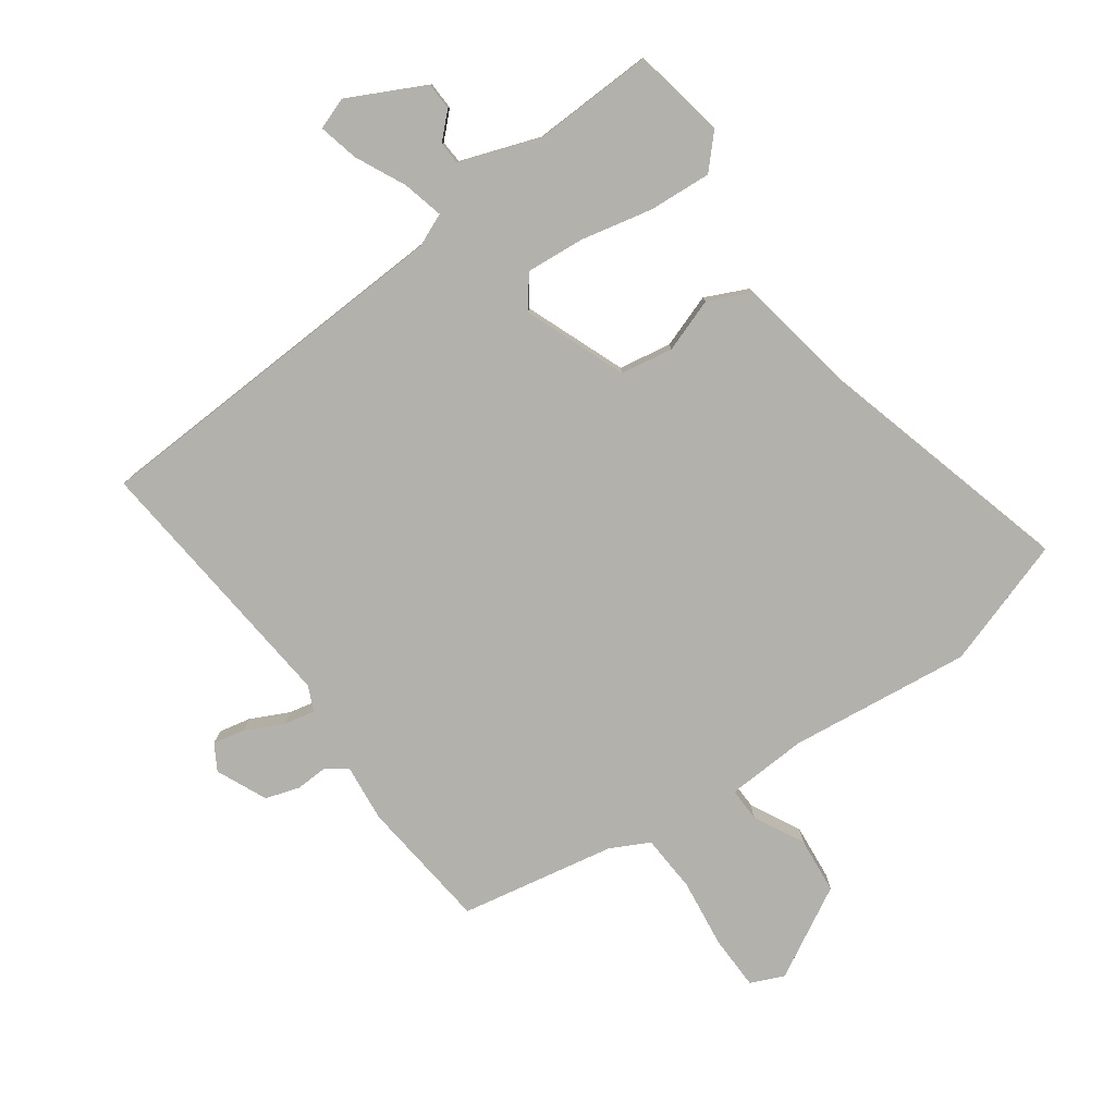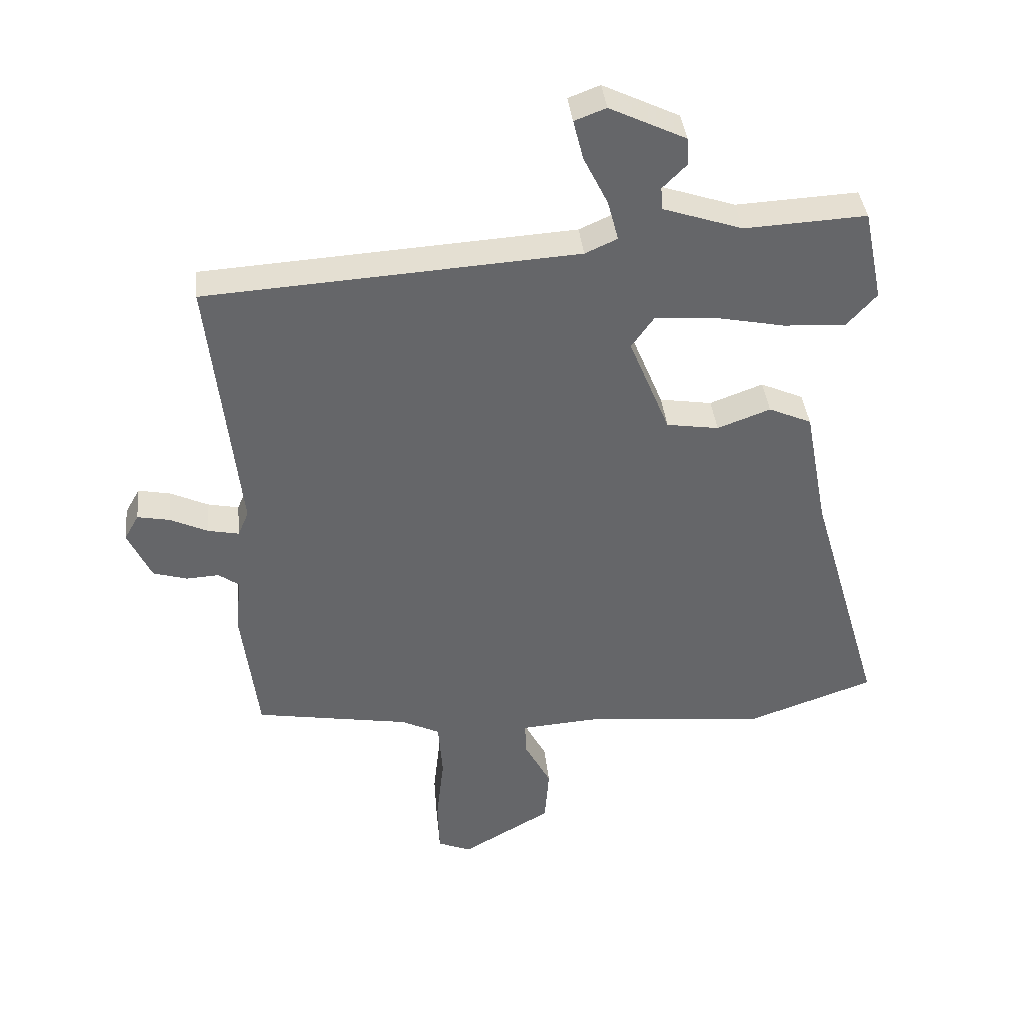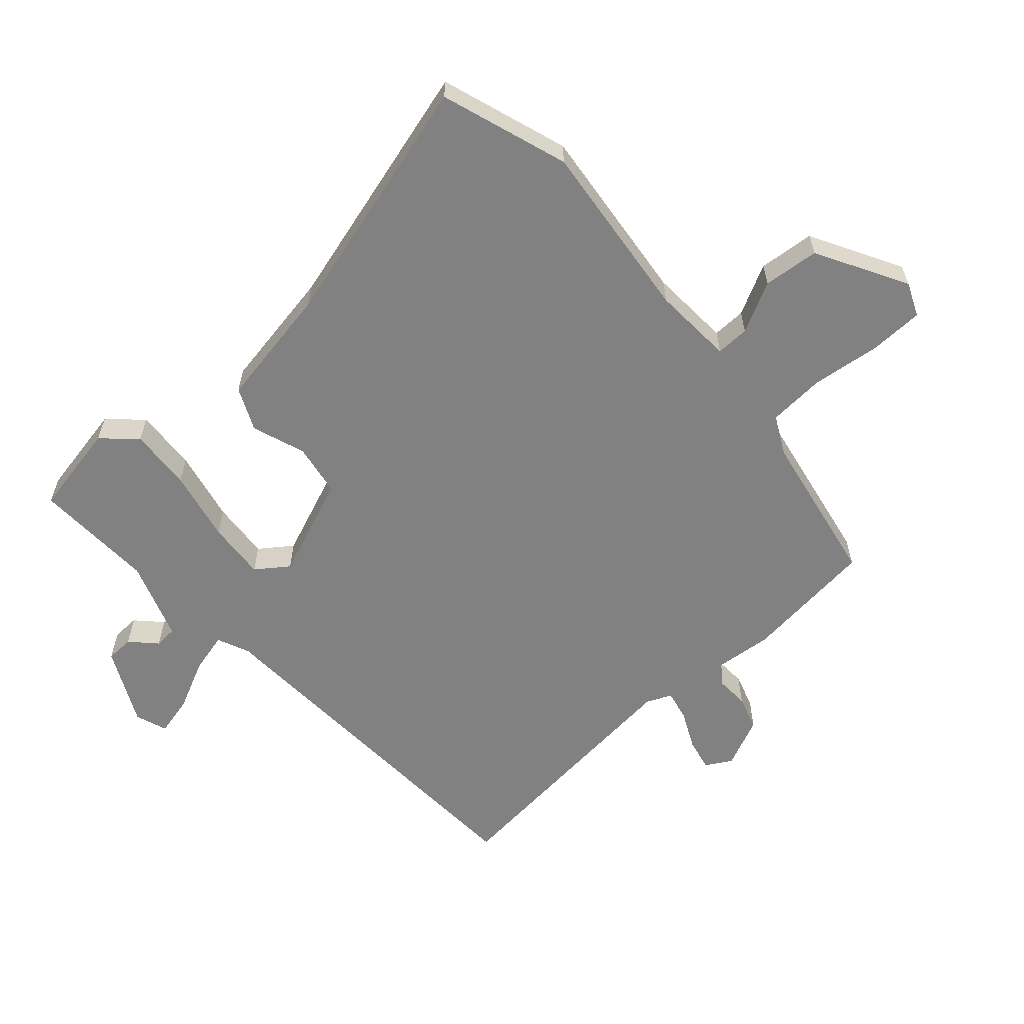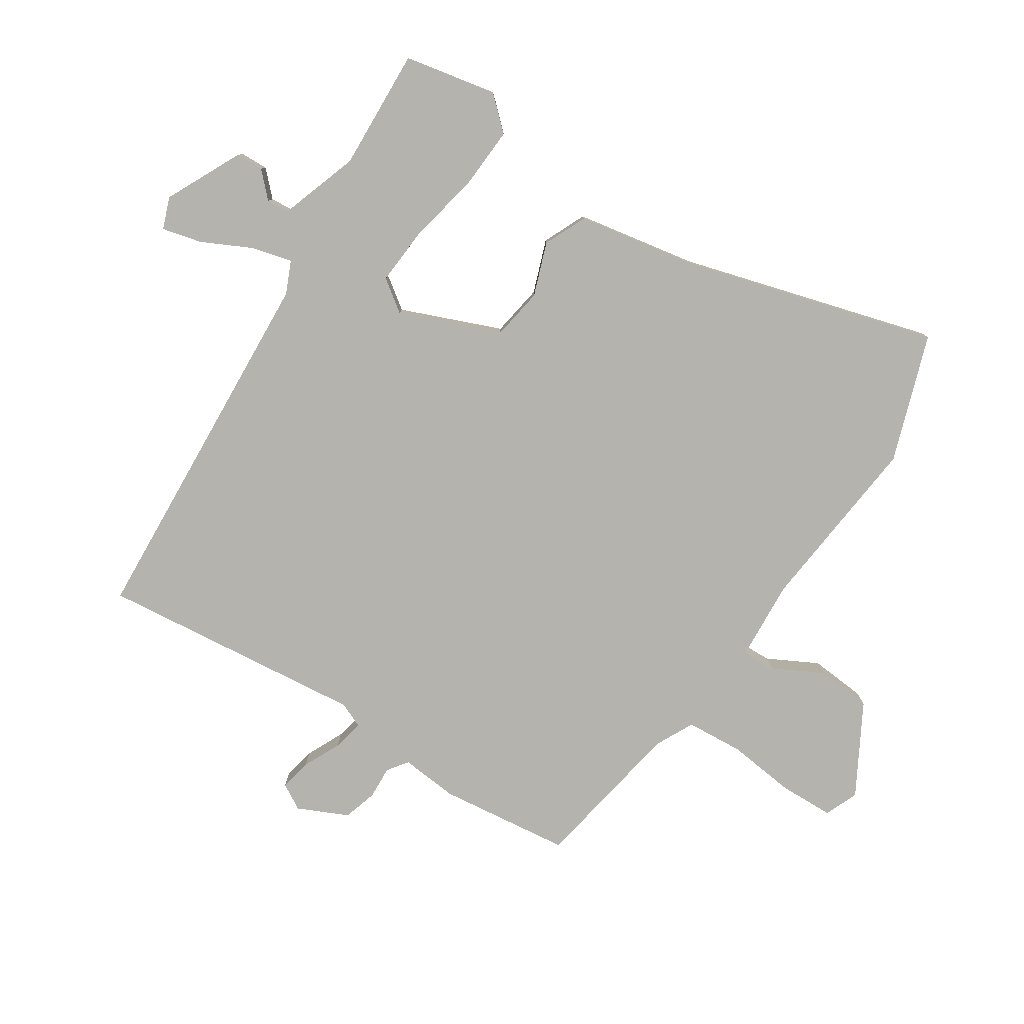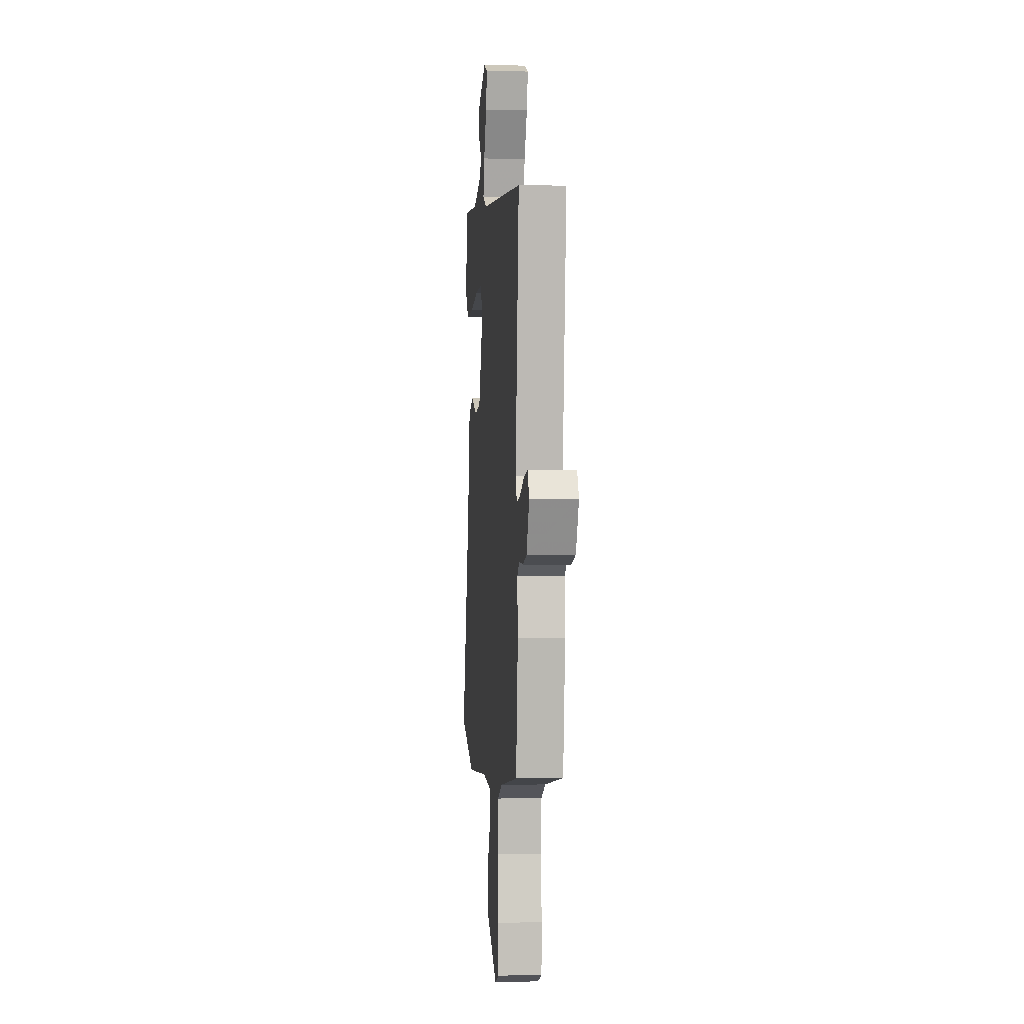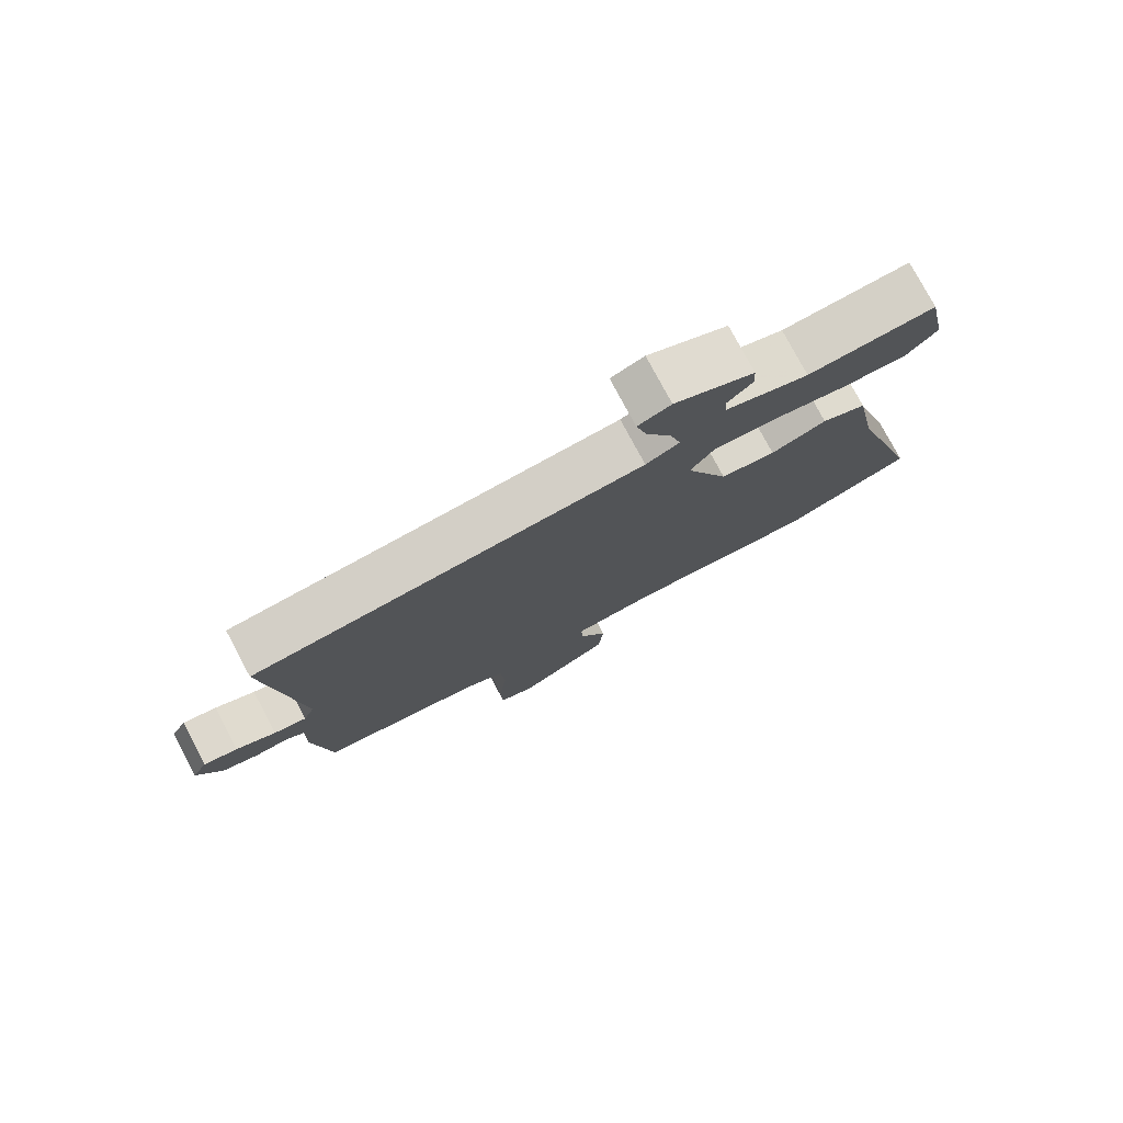
<metadata>
{"format":"obj","ext":"obj","renderer":"f3d","projection":"perspective","resolution":1024,"background":"white","views":[{"elev":-78.9,"azim":34.6,"up":"+Y"},{"elev":38.5,"azim":-6.0,"up":"+Z"},{"elev":-60.4,"azim":131.0,"up":"+Y"},{"elev":-79.9,"azim":56.7,"up":"+Y"},{"elev":0.8,"azim":-95.3,"up":"+Z"},{"elev":77.9,"azim":-28.1,"up":"+Z"}]}
</metadata>
<code>
v -0.516 0.07 0.434
v 0.074 0.07 0.472
v 0.125 0.07 0.495
v 0.108 0.07 0.559
v 0.069 0.07 0.637
v 0.053 0.07 0.7
v 0.103 0.07 0.719
v 0.224 0.07 0.661
v 0.226 0.07 0.617
v 0.188 0.07 0.579
v 0.191 0.07 0.543
v 0.317 0.07 0.501
v 0.51 0.07 0.511
v 0.54 0.07 0.365
v 0.493 0.07 0.313
v 0.394 0.07 0.318
v 0.28 0.07 0.341
v 0.187 0.07 0.347
v 0.151 0.07 0.296
v 0.216 0.07 0.138
v 0.299 0.07 0.125
v 0.383 0.07 0.156
v 0.451 0.07 0.126
v 0.487 0.07 -0.066
v 0.603 0.07 -0.464
v 0.402 0.07 -0.534
v 0.115 0.07 -0.506
v -0.013 0.07 -0.515
v -0.011 0.07 -0.568
v 0.031 0.07 -0.647
v 0.024 0.07 -0.736
v -0.118 0.07 -0.817
v -0.171 0.07 -0.795
v -0.174 0.07 -0.709
v -0.162 0.07 -0.6
v -0.169 0.07 -0.509
v -0.23 0.07 -0.479
v -0.476 0.07 -0.437
v -0.502 0.07 -0.228
v -0.494 0.07 -0.137
v -0.526 0.07 -0.114
v -0.578 0.07 -0.117
v -0.632 0.07 -0.101
v -0.669 0.07 -0.022
v -0.646 0.07 0.019
v -0.595 0.07 0.009
v -0.535 0.07 -0.019
v -0.486 0.07 -0.029
v -0.469 0.07 0.011
v -0.516 0 0.434
v 0.074 0 0.472
v 0.125 0 0.495
v 0.108 0 0.559
v 0.069 0 0.637
v 0.053 0 0.7
v 0.103 0 0.719
v 0.224 0 0.661
v 0.226 0 0.617
v 0.188 0 0.579
v 0.191 0 0.543
v 0.317 0 0.501
v 0.51 0 0.511
v 0.54 0 0.365
v 0.493 0 0.313
v 0.394 0 0.318
v 0.28 0 0.341
v 0.187 0 0.347
v 0.151 0 0.296
v 0.216 0 0.138
v 0.299 0 0.125
v 0.383 0 0.156
v 0.451 0 0.126
v 0.487 0 -0.066
v 0.603 0 -0.464
v 0.402 0 -0.534
v 0.115 0 -0.506
v -0.013 0 -0.515
v -0.011 0 -0.568
v 0.031 0 -0.647
v 0.024 0 -0.736
v -0.118 0 -0.817
v -0.171 0 -0.795
v -0.174 0 -0.709
v -0.162 0 -0.6
v -0.169 0 -0.509
v -0.23 0 -0.479
v -0.476 0 -0.437
v -0.502 0 -0.228
v -0.494 0 -0.137
v -0.526 0 -0.114
v -0.578 0 -0.117
v -0.632 0 -0.101
v -0.669 0 -0.022
v -0.646 0 0.019
v -0.595 0 0.009
v -0.535 0 -0.019
v -0.486 0 -0.029
v -0.469 0 0.011
f 45 46 47
f 44 45 47
f 43 44 47
f 42 43 47
f 41 42 47
f 40 41 47 48
f 37 38 39 40
f 40 48 49
f 37 40 49
f 36 37 49
f 33 34 35
f 32 33 35
f 31 32 35
f 30 31 35
f 29 30 35
f 28 29 35 36
f 49 1 2
f 36 49 2
f 28 36 2
f 27 28 2
f 24 25 26 27
f 23 24 27
f 22 23 27
f 21 22 27
f 15 16 17
f 14 15 17
f 13 14 17
f 12 13 17
f 11 12 17 18
f 10 11 18 19
f 8 9 10
f 7 8 10
f 6 7 10
f 5 6 10
f 4 5 10
f 3 4 10
f 27 2 3
f 20 21 27
f 19 20 27
f 19 27 3
f 3 10 19
f 96 95 94
f 96 94 93
f 96 93 92
f 96 92 91
f 96 91 90
f 97 96 90 89
f 89 88 87 86
f 98 97 89
f 98 89 86
f 98 86 85
f 84 83 82
f 84 82 81
f 84 81 80
f 84 80 79
f 84 79 78
f 85 84 78 77
f 51 50 98
f 51 98 85
f 51 85 77
f 51 77 76
f 76 75 74 73
f 76 73 72
f 76 72 71
f 76 71 70
f 66 65 64
f 66 64 63
f 66 63 62
f 66 62 61
f 67 66 61 60
f 68 67 60 59
f 59 58 57
f 59 57 56
f 59 56 55
f 59 55 54
f 59 54 53
f 59 53 52
f 52 51 76
f 76 70 69
f 76 69 68
f 52 76 68
f 68 59 52
f 1 50 51 2
f 2 51 52 3
f 3 52 53 4
f 4 53 54 5
f 5 54 55 6
f 6 55 56 7
f 7 56 57 8
f 8 57 58 9
f 9 58 59 10
f 10 59 60 11
f 11 60 61 12
f 12 61 62 13
f 13 62 63 14
f 14 63 64 15
f 15 64 65 16
f 16 65 66 17
f 17 66 67 18
f 18 67 68 19
f 19 68 69 20
f 20 69 70 21
f 21 70 71 22
f 22 71 72 23
f 23 72 73 24
f 24 73 74 25
f 25 74 75 26
f 26 75 76 27
f 27 76 77 28
f 28 77 78 29
f 29 78 79 30
f 30 79 80 31
f 31 80 81 32
f 32 81 82 33
f 33 82 83 34
f 34 83 84 35
f 35 84 85 36
f 36 85 86 37
f 37 86 87 38
f 38 87 88 39
f 39 88 89 40
f 40 89 90 41
f 41 90 91 42
f 42 91 92 43
f 43 92 93 44
f 44 93 94 45
f 45 94 95 46
f 46 95 96 47
f 47 96 97 48
f 48 97 98 49
f 49 98 50 1

</code>
